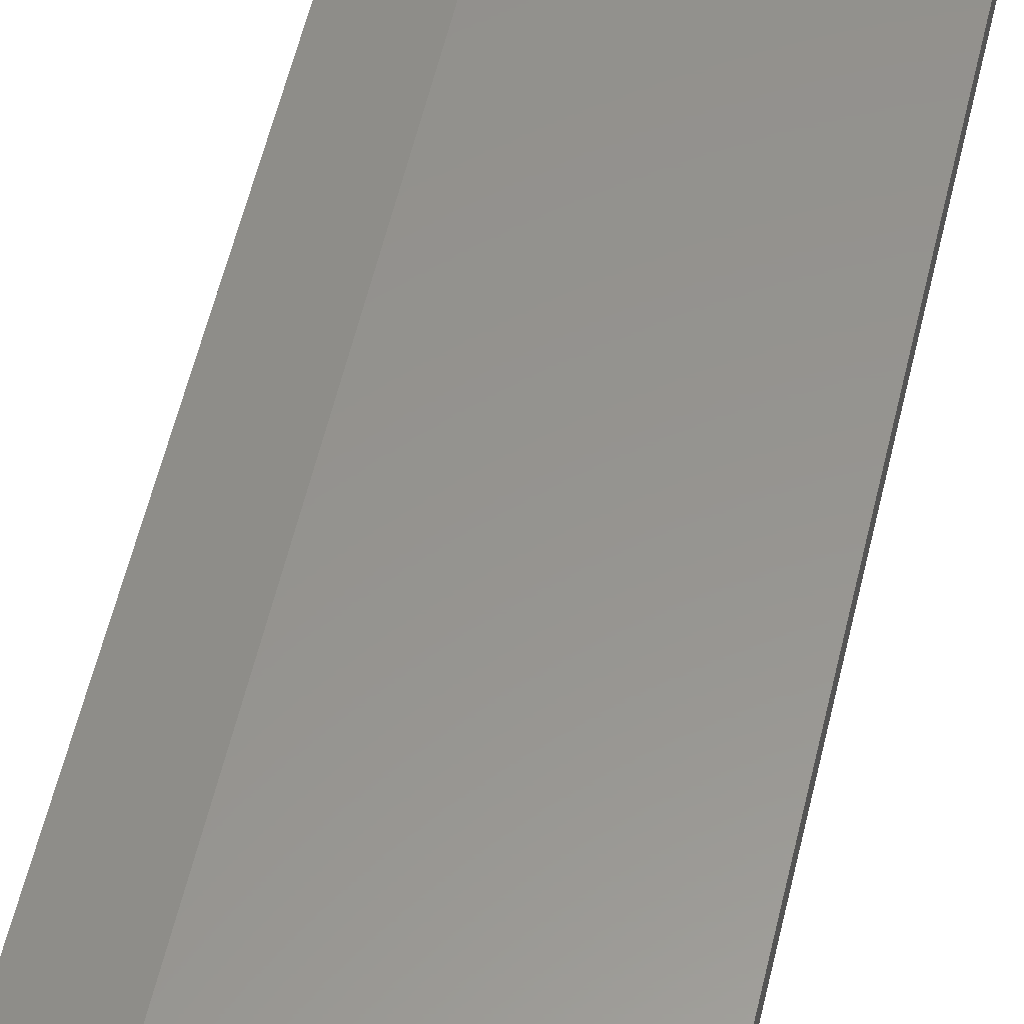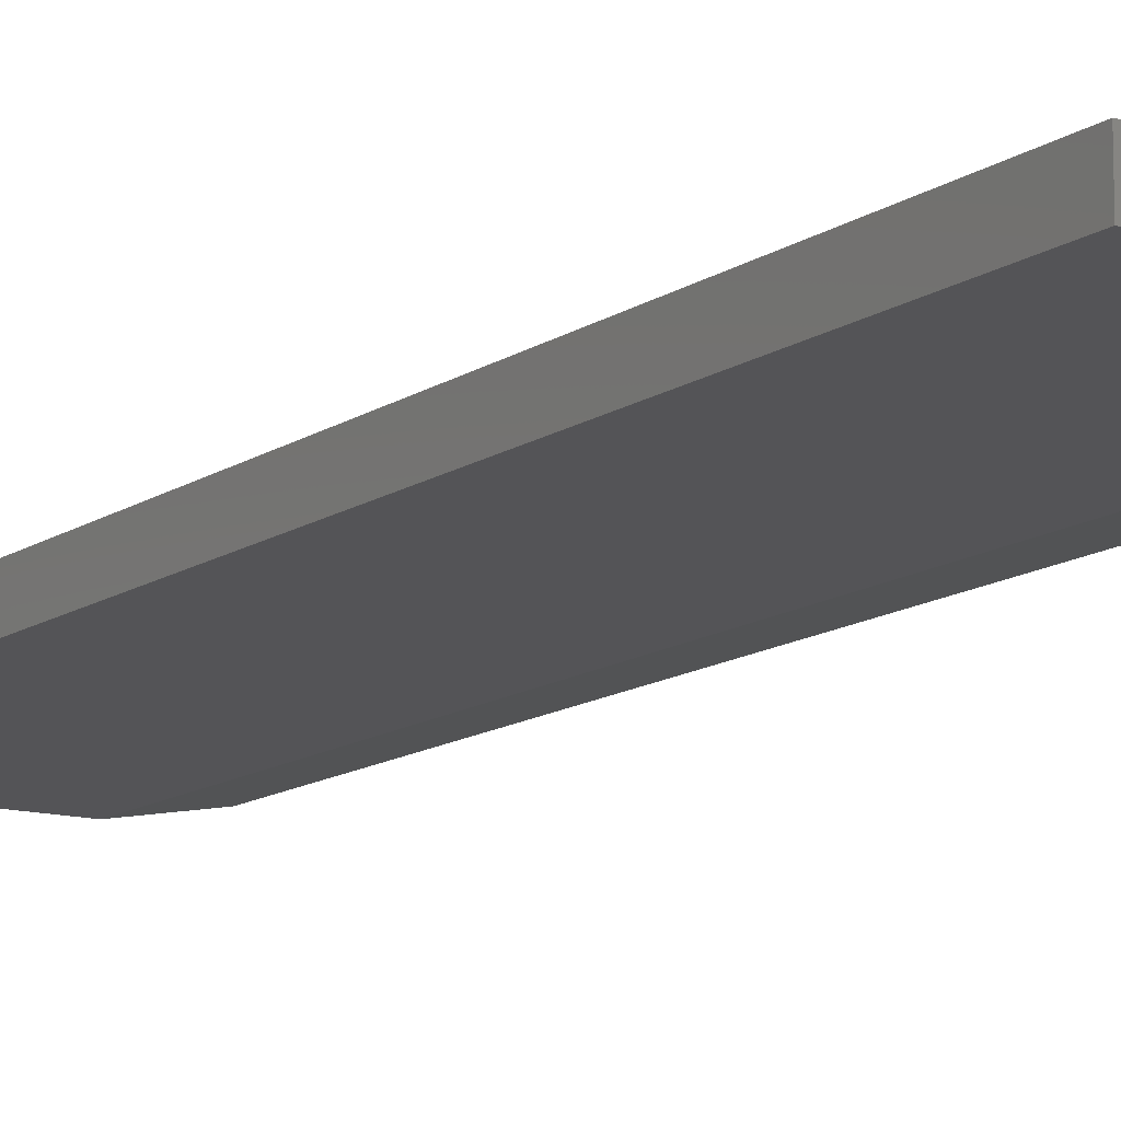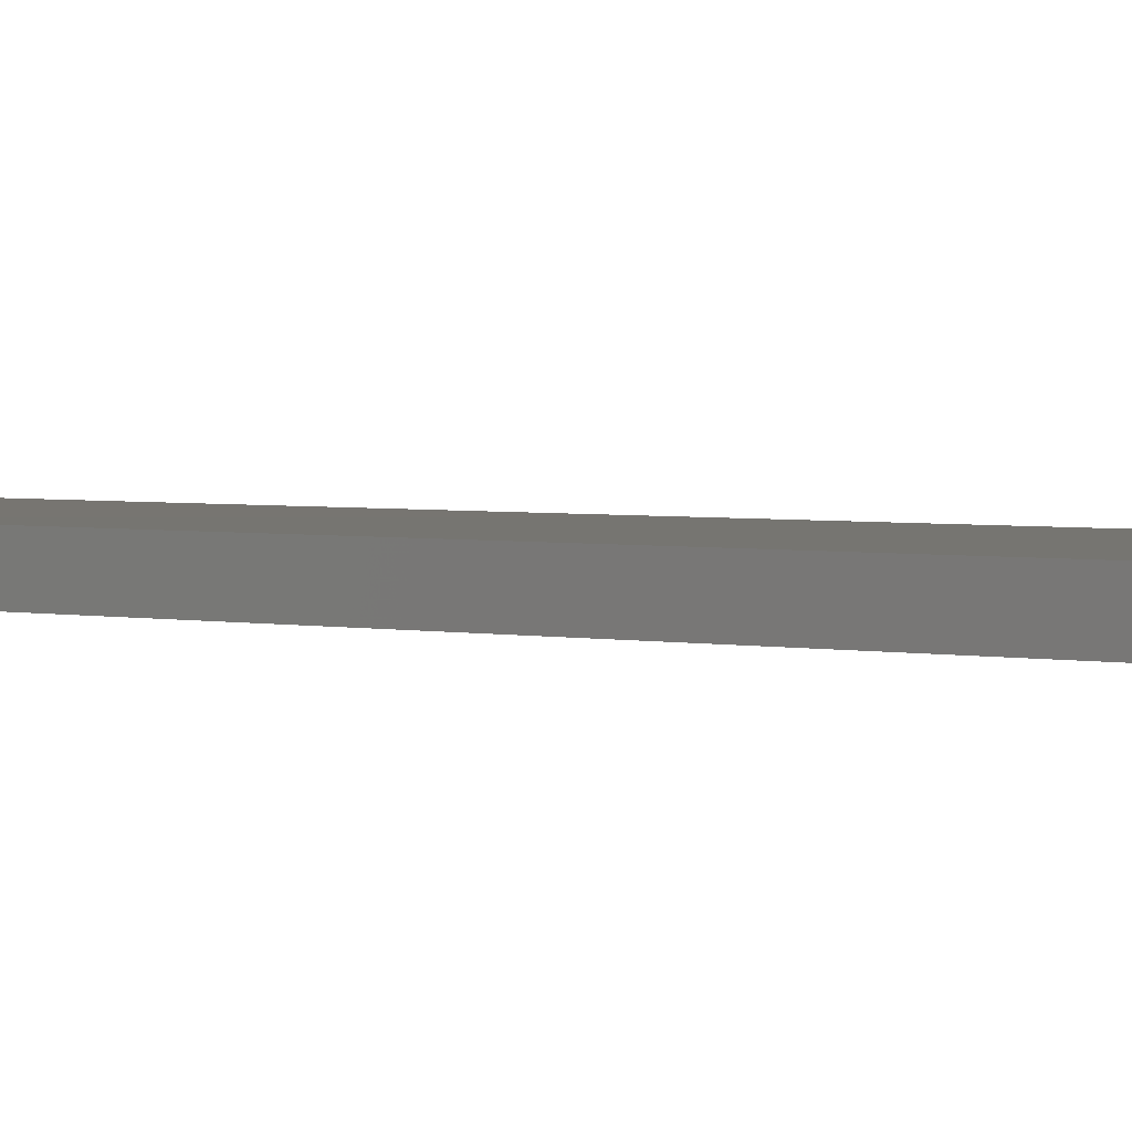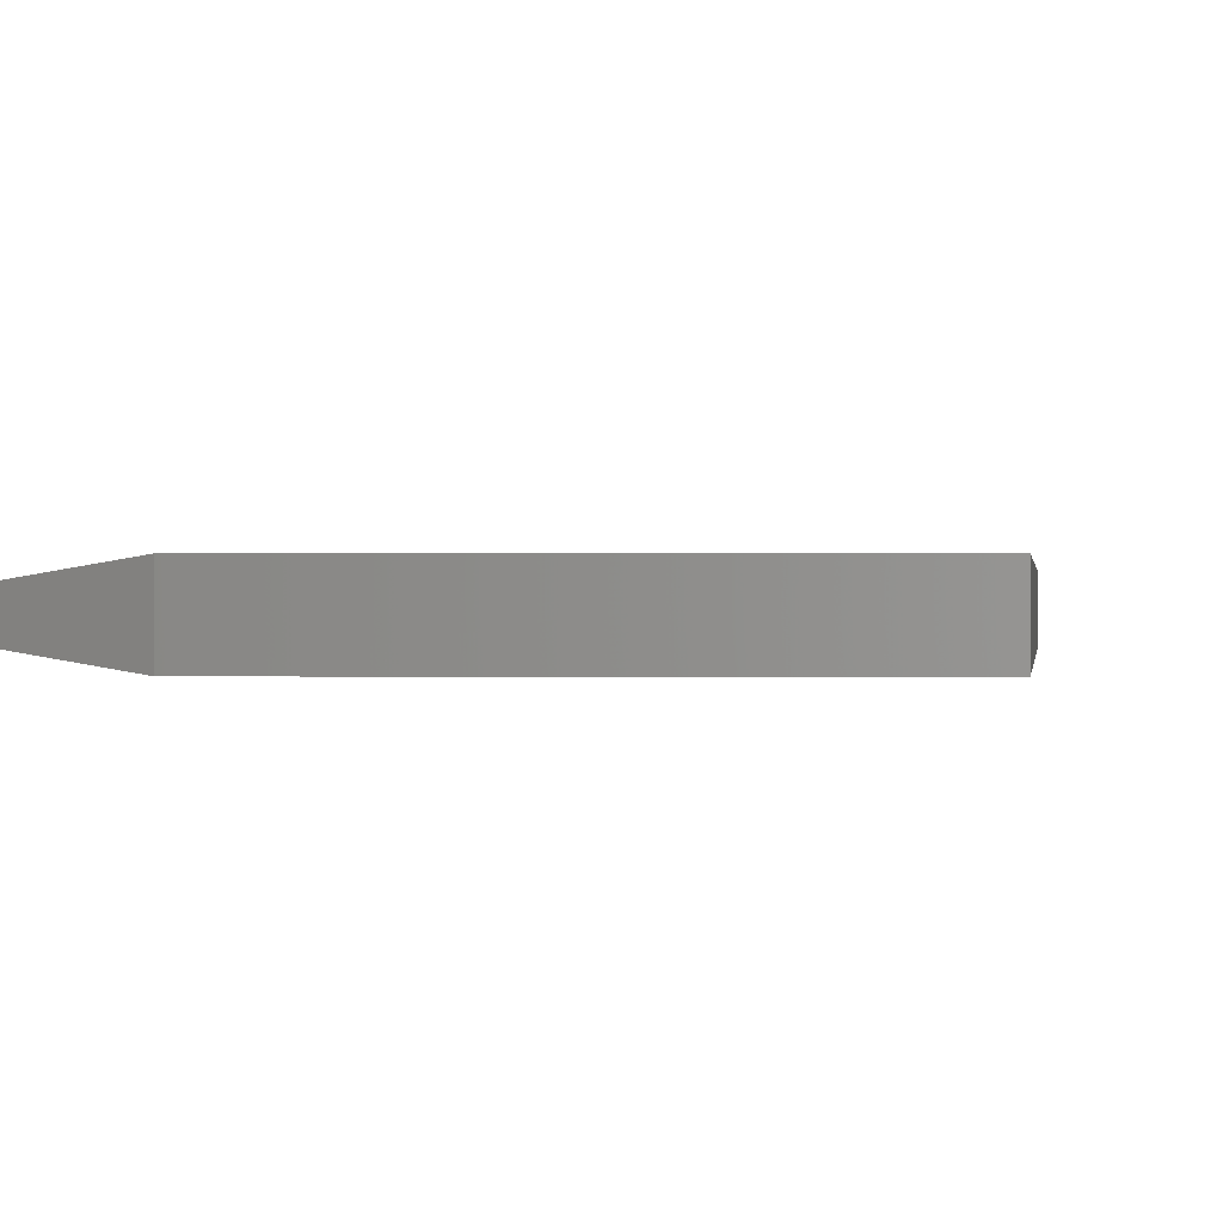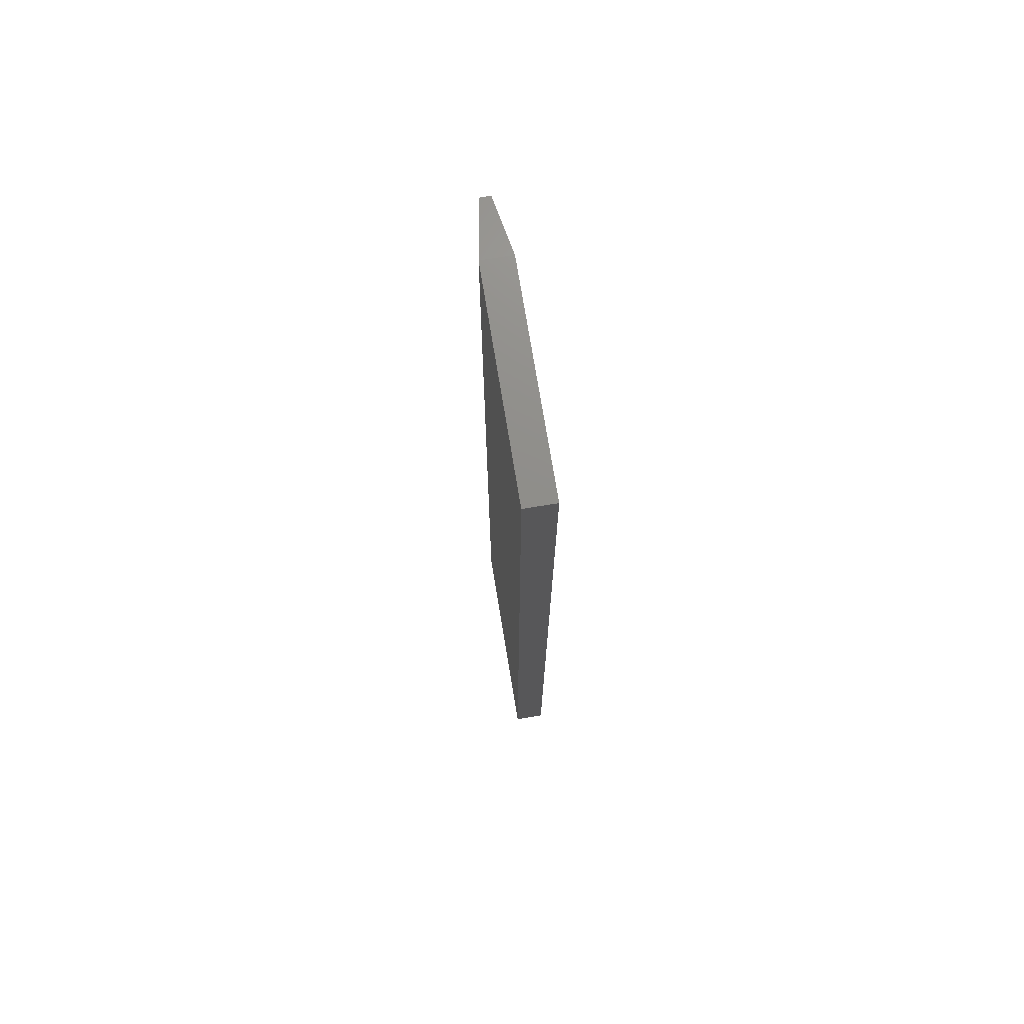
<metadata>
{"format":"stl","ext":"stl","renderer":"f3d","projection":"perspective","resolution":1024,"background":"white","views":[{"elev":57.1,"azim":-166.8,"up":"+Y"},{"elev":-12.6,"azim":-33.1,"up":"+Y"},{"elev":2.5,"azim":-51.2,"up":"+Y"},{"elev":0.1,"azim":-175.8,"up":"+Y"},{"elev":73.8,"azim":-99.3,"up":"+Z"}]}
</metadata>
<code>
# stl→obj: 12 verts, 20 faces
v -0.04465 9.231e-18 0.75
v -0.04465 -0.02344 0.75
v 0.00222 -0.007812 0.7422
v 0.00222 -0.01562 0.7422
v 0.00222 -0.01562 0.007812
v 0.00222 -0.007812 0.007812
v -0.04465 9.231e-18 -1.018e-17
v -0.04465 -0.02344 -1.018e-17
v -0.2109 -0.02344 0
v -0.2109 -0.02344 0.75
v -0.2109 0 0
v -0.2109 2.549e-33 0.75
f 1 2 3
f 2 4 3
f 5 6 4
f 4 6 3
f 6 5 7
f 5 8 7
f 9 8 10
f 10 8 2
f 2 8 4
f 4 8 5
f 11 12 7
f 7 12 1
f 1 3 7
f 7 3 6
f 2 1 10
f 10 1 12
f 9 11 8
f 8 11 7
f 10 12 9
f 9 12 11

</code>
